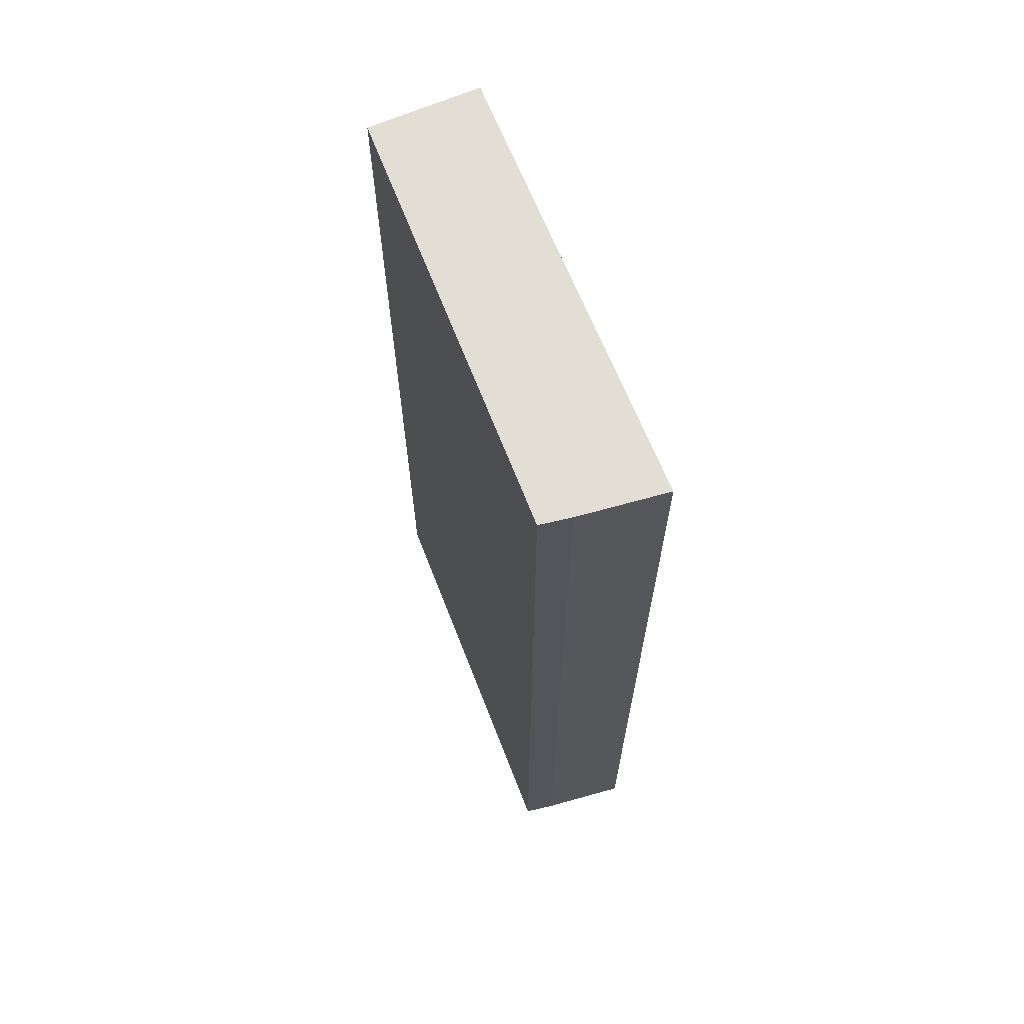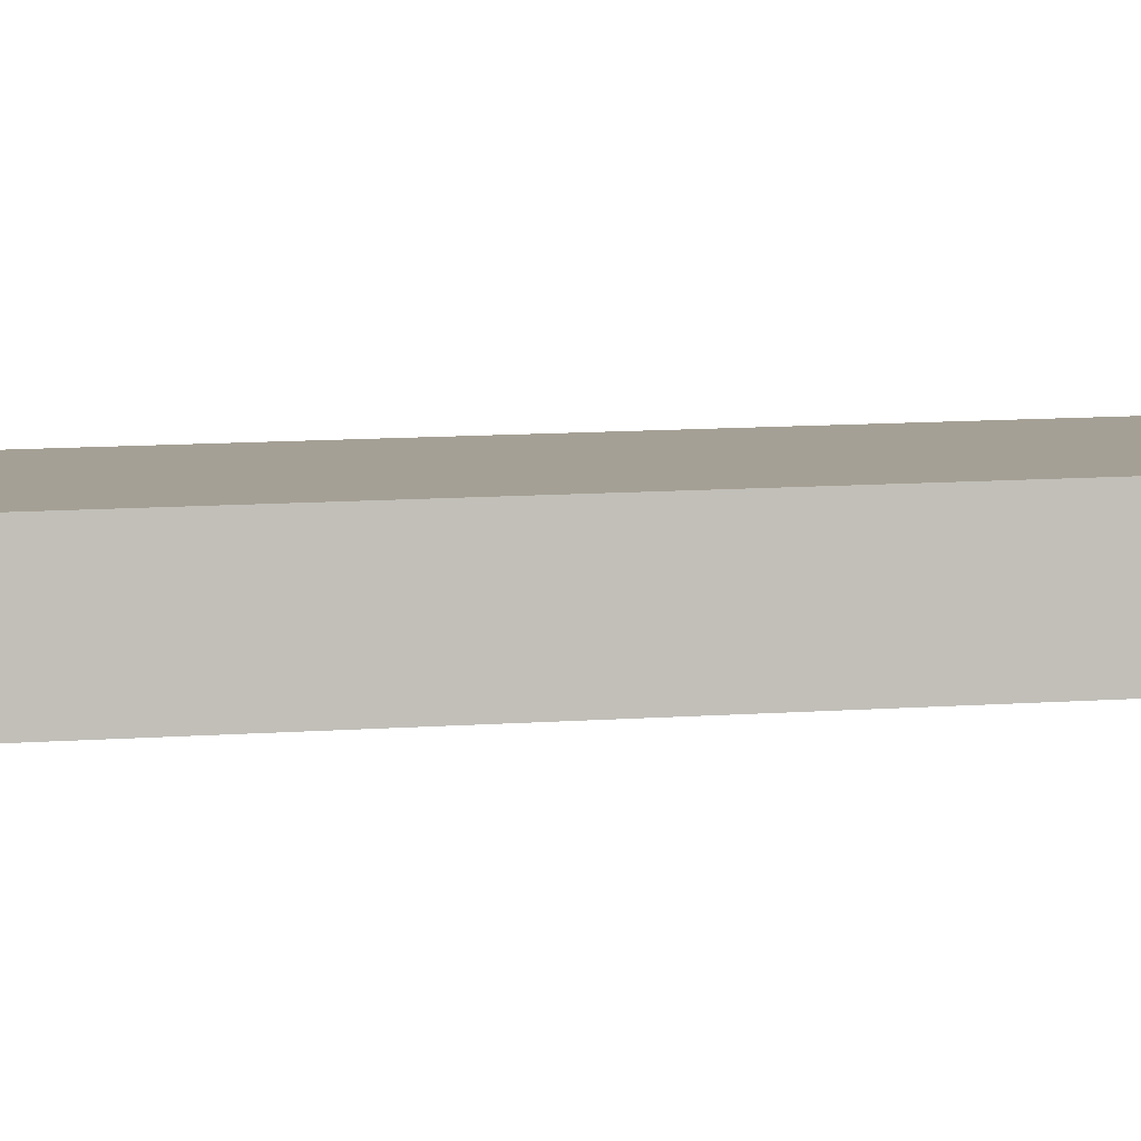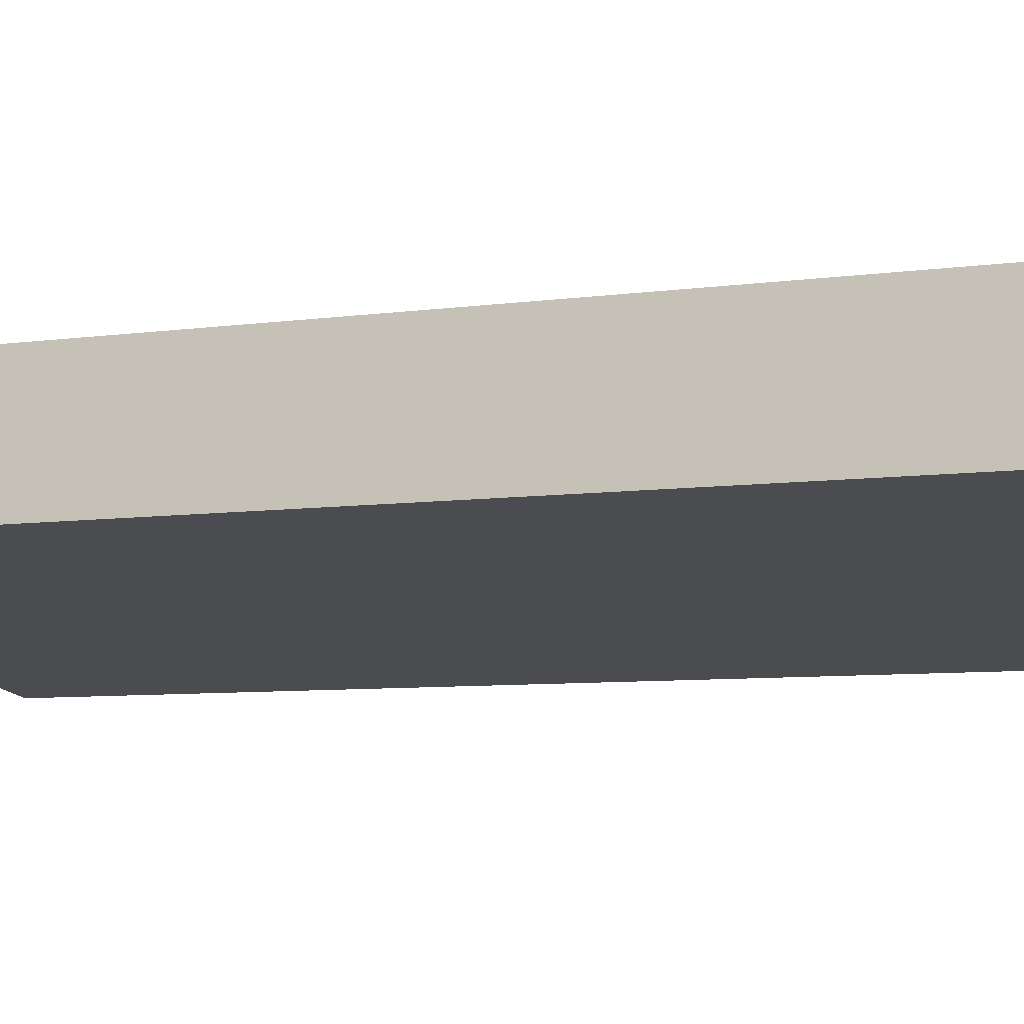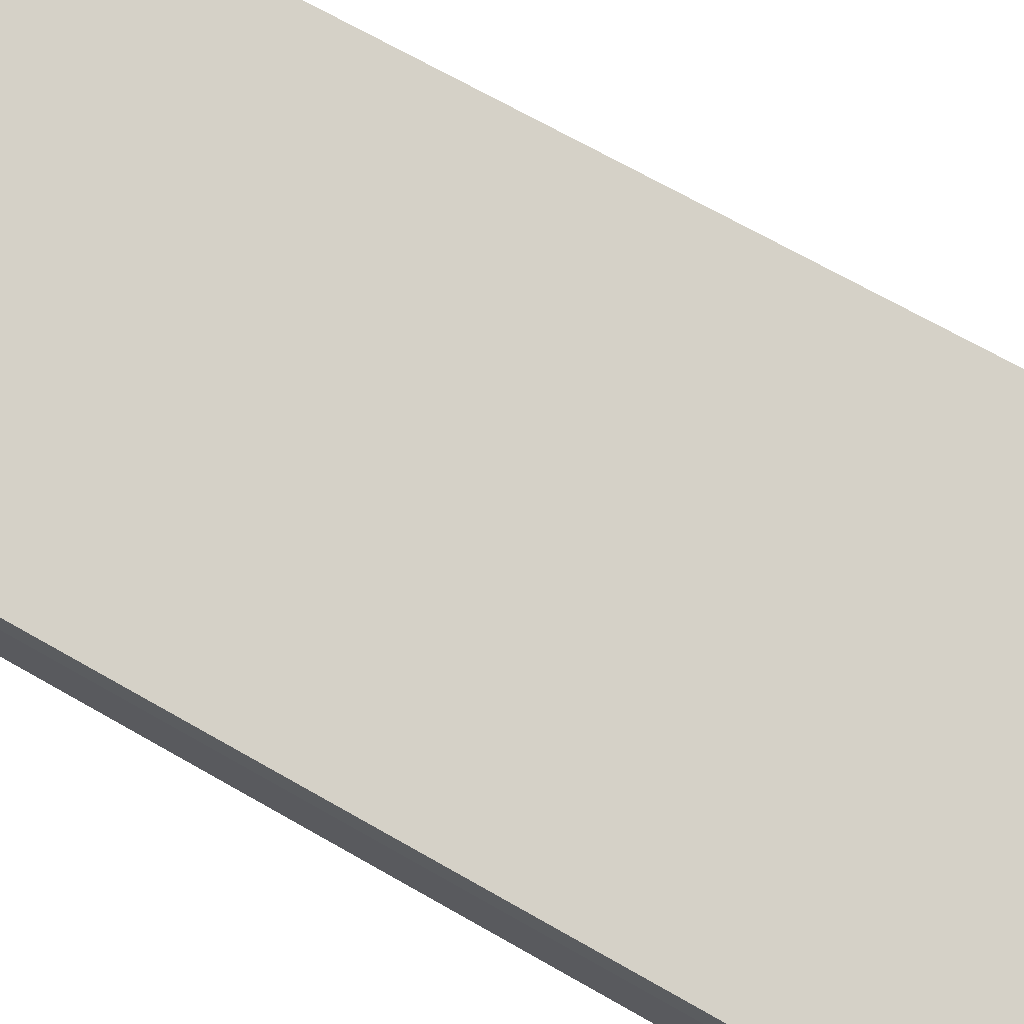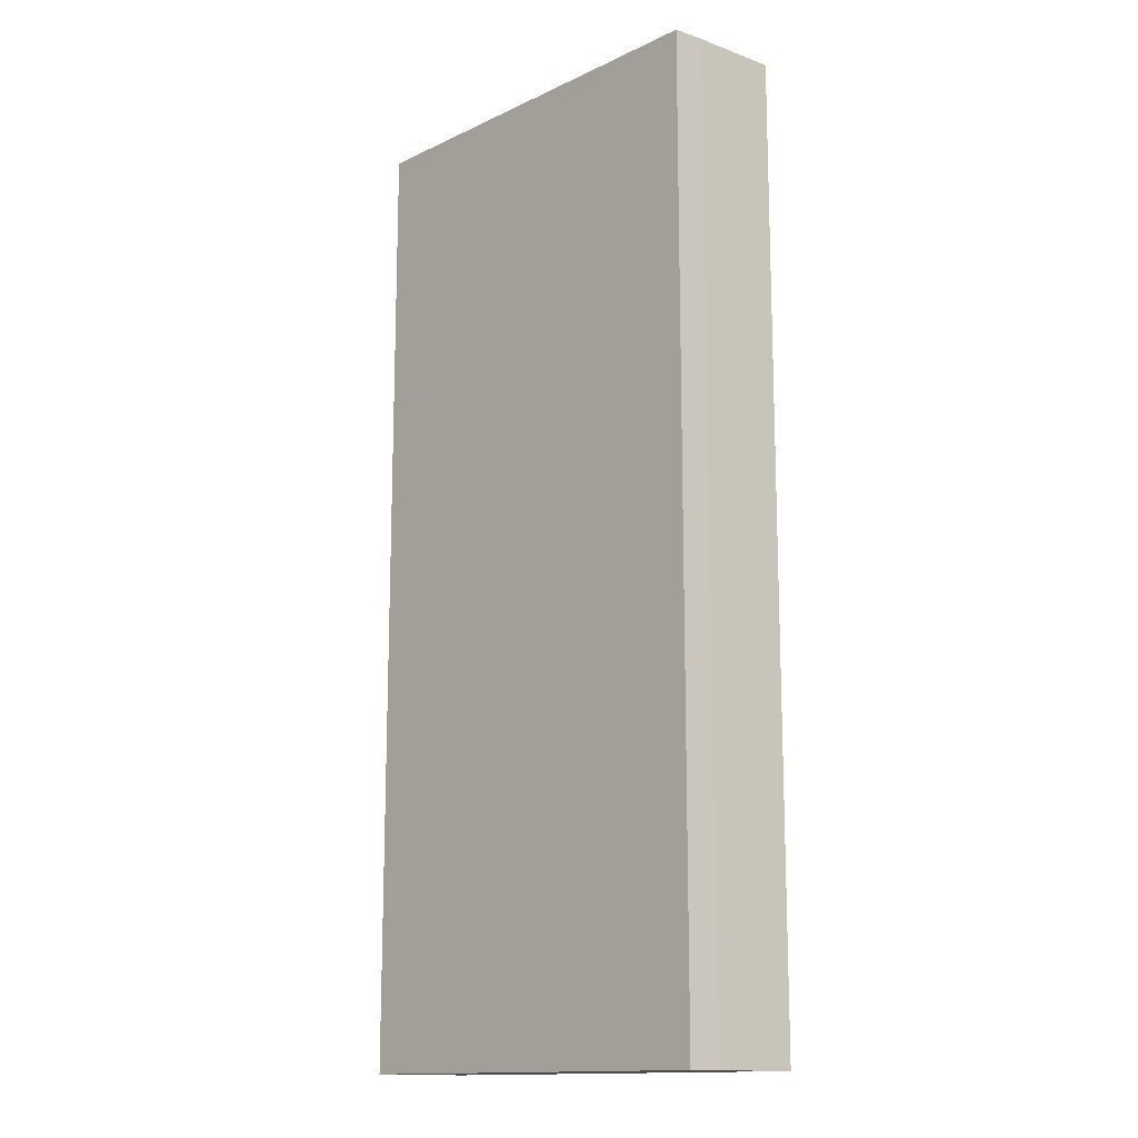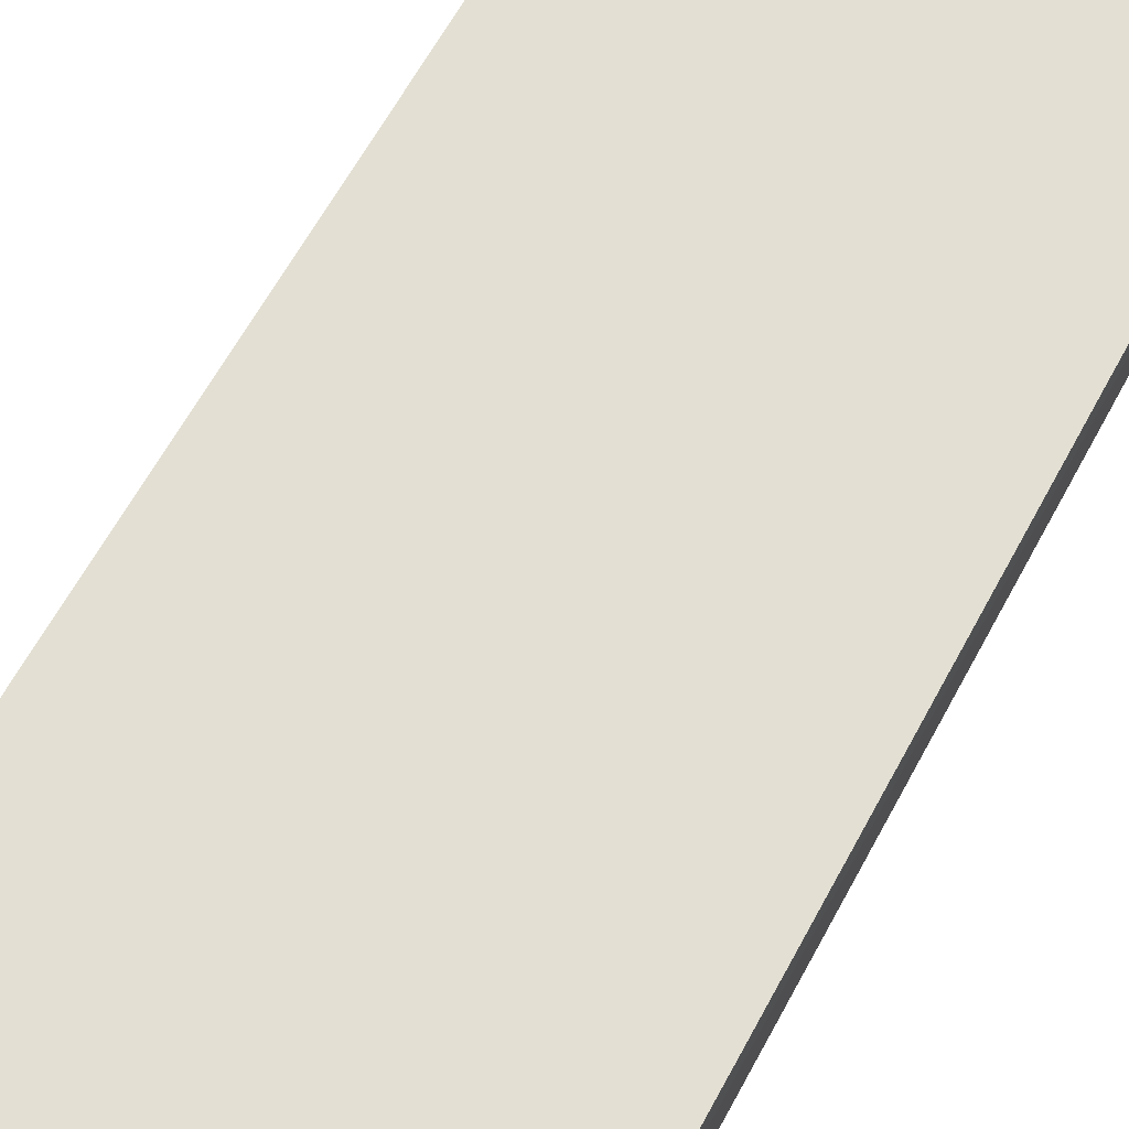
<metadata>
{"format":"obj","ext":"obj","renderer":"f3d","projection":"perspective","resolution":1024,"background":"white","views":[{"elev":67.2,"azim":77.6,"up":"+Y"},{"elev":14.9,"azim":-97.6,"up":"+Z"},{"elev":-6.1,"azim":-64.2,"up":"+Z"},{"elev":68.7,"azim":119.9,"up":"+Z"},{"elev":-14.2,"azim":54.7,"up":"+Y"},{"elev":63.5,"azim":28.4,"up":"+Z"}]}
</metadata>
<code>
v  0 7.922 4.851e-16
v  3.508 7.922 0.107
v  3.468 7.922 -0.593
v  3.512 7.922 0.359
v  0.167 7.922 0.882
v  3.512 -2.198e-17 0.359
v  3.508 -6.552e-18 0.107
v  3.468 3.631e-17 -0.593
v  0 0 0
v  0.167 -5.401e-17 0.882
g defaultobject
f 1 2 3
f 2 1 4
f 4 1 5
f 6 2 4
f 2 6 7
f 7 3 2
f 3 7 8
f 8 1 3
f 1 8 9
f 9 5 1
f 5 9 10
f 10 4 5
f 4 10 6
f 7 9 8
f 9 7 6
f 9 6 10

</code>
